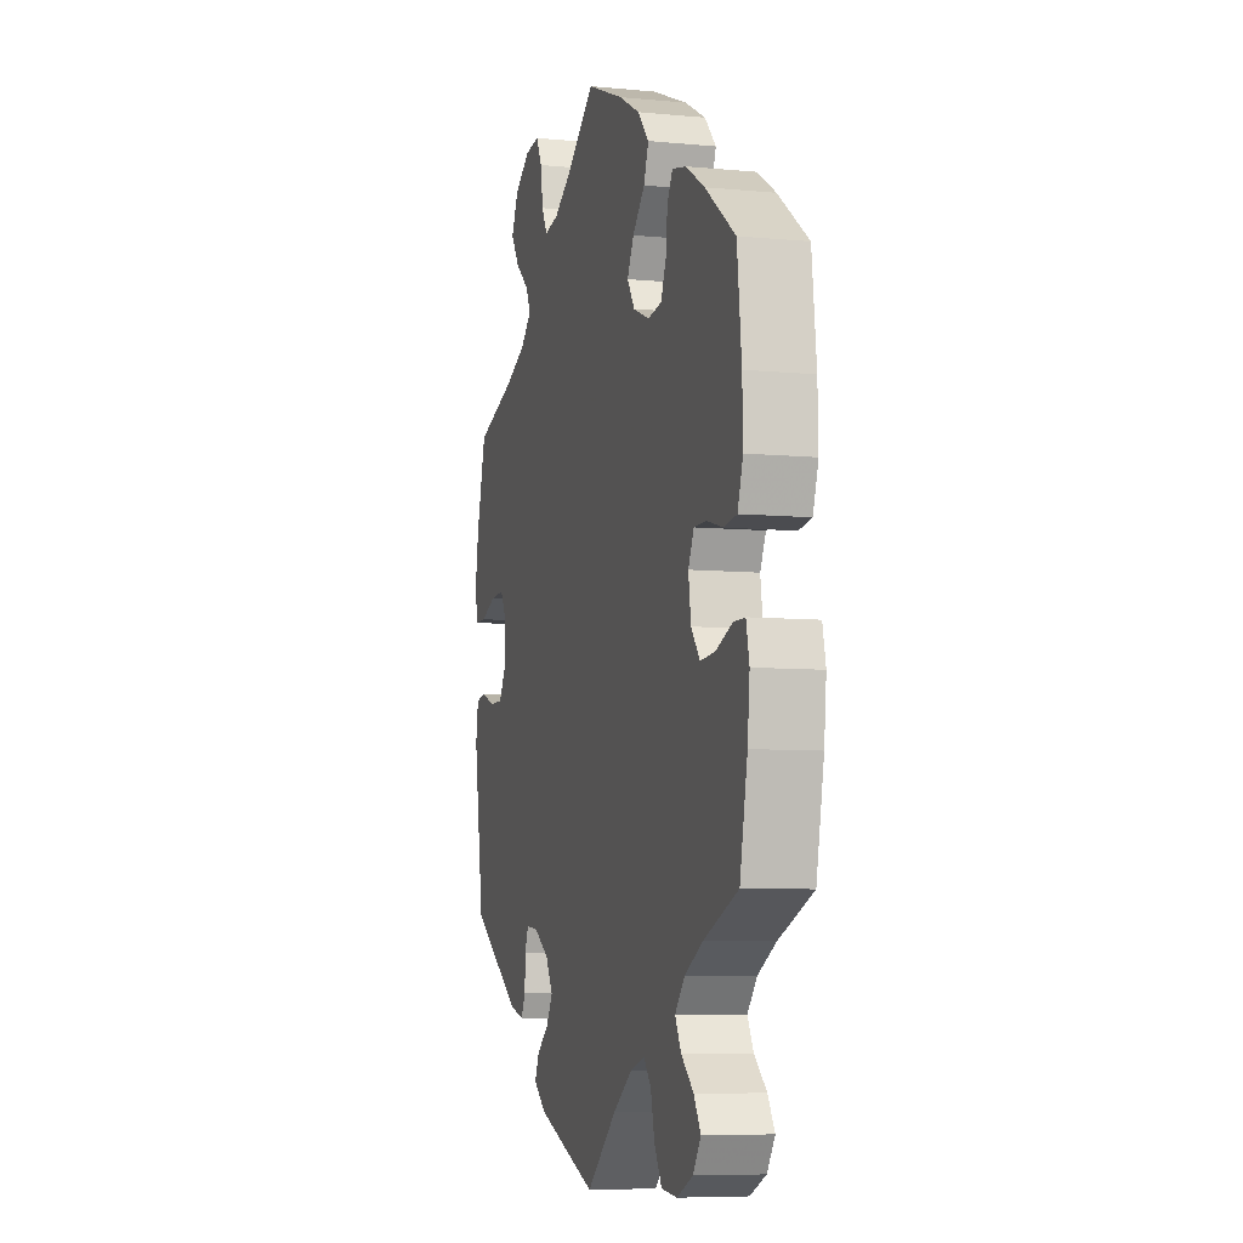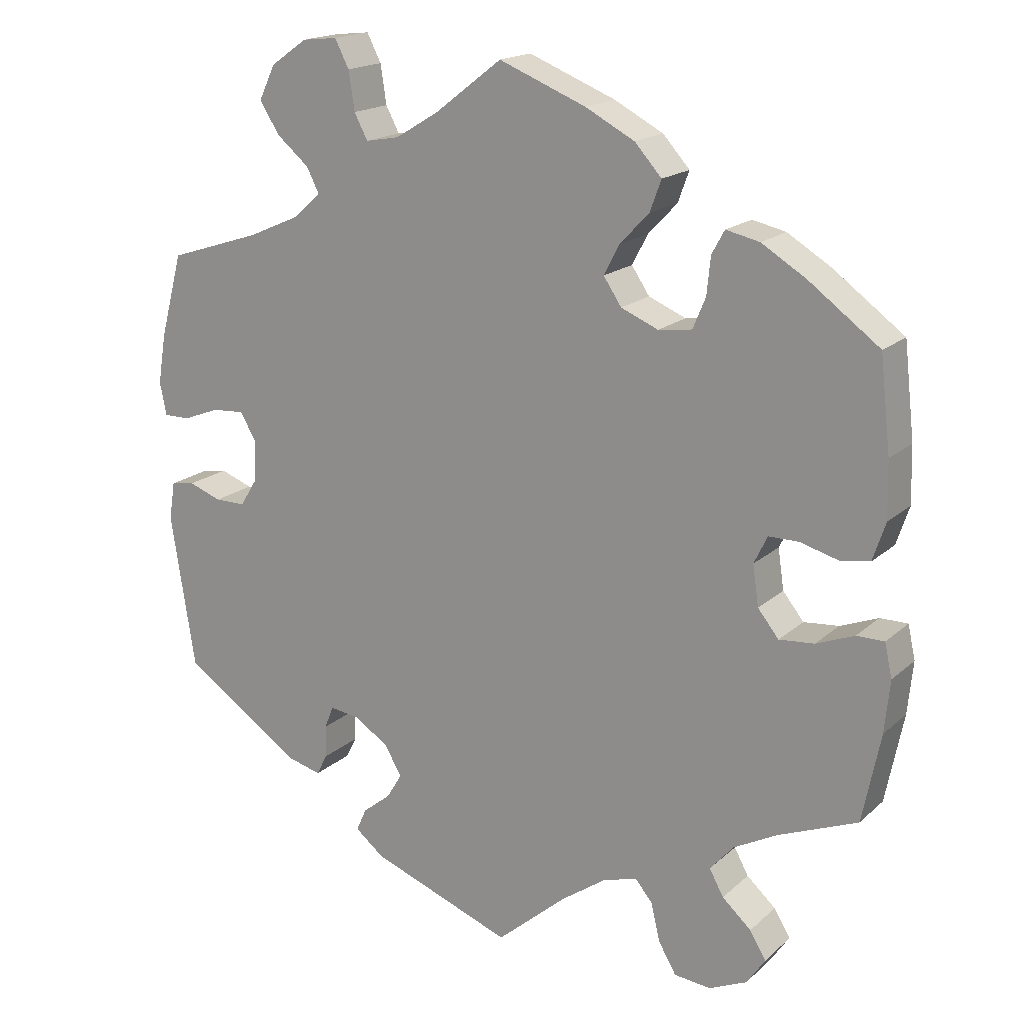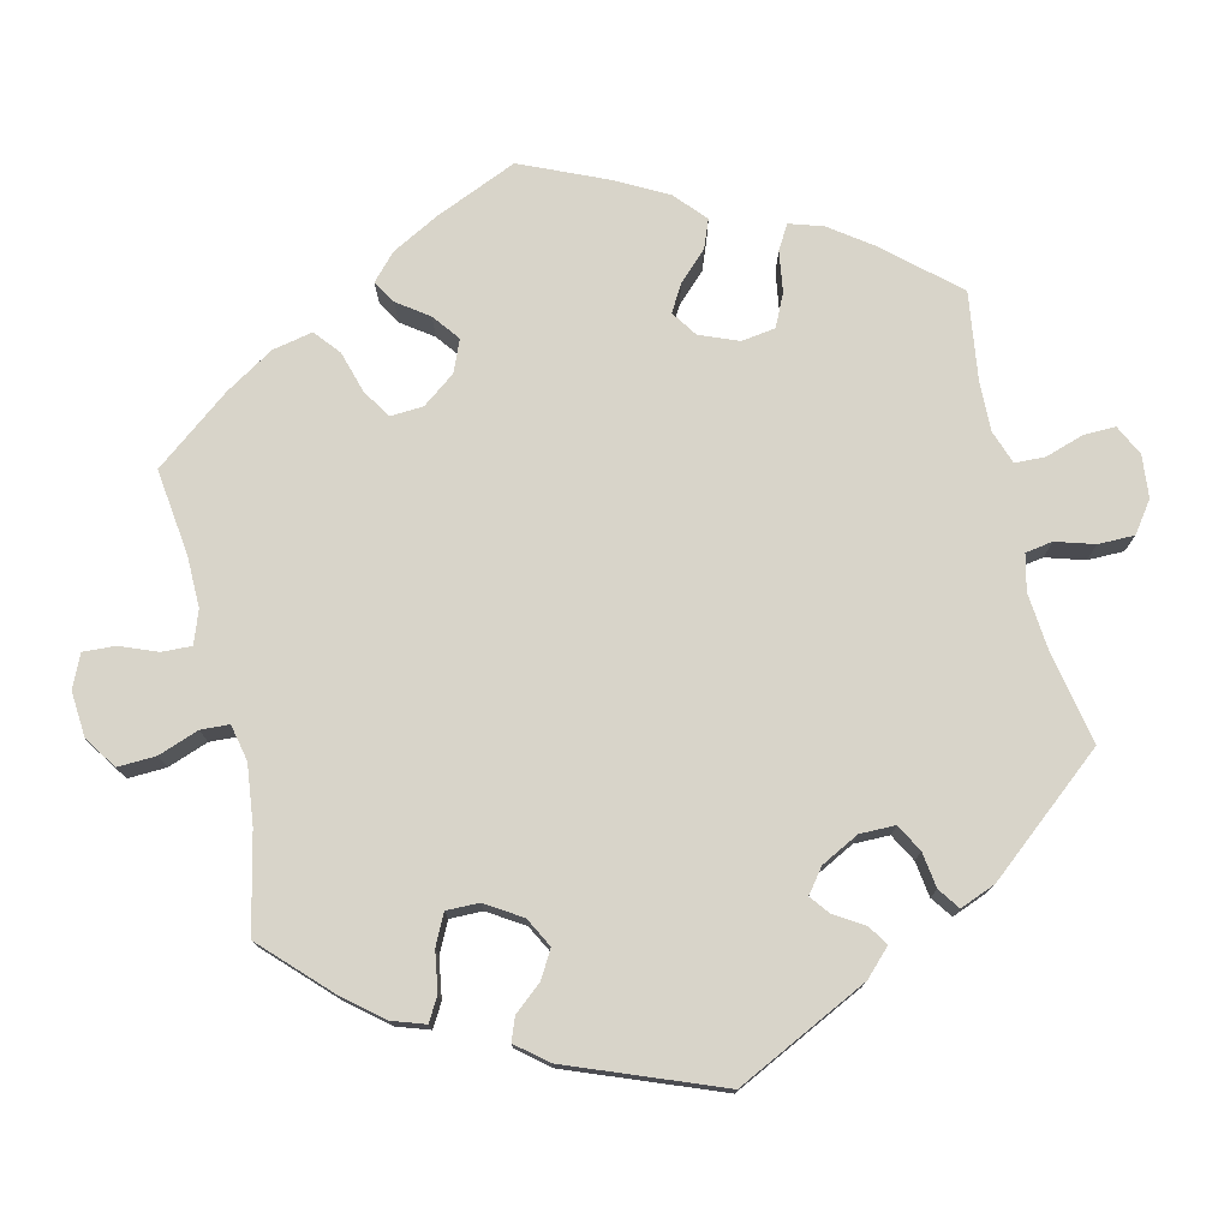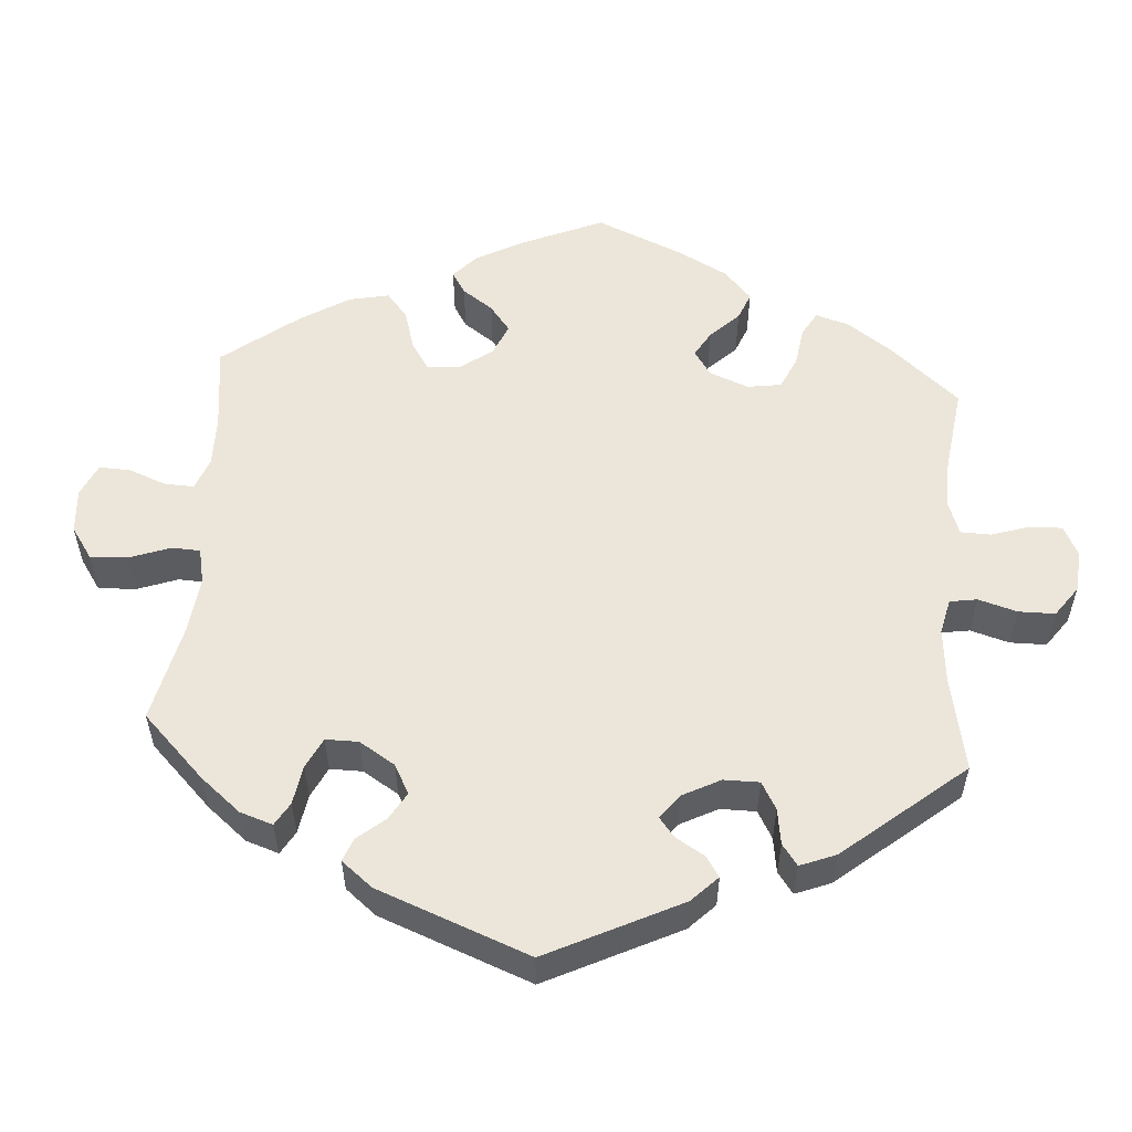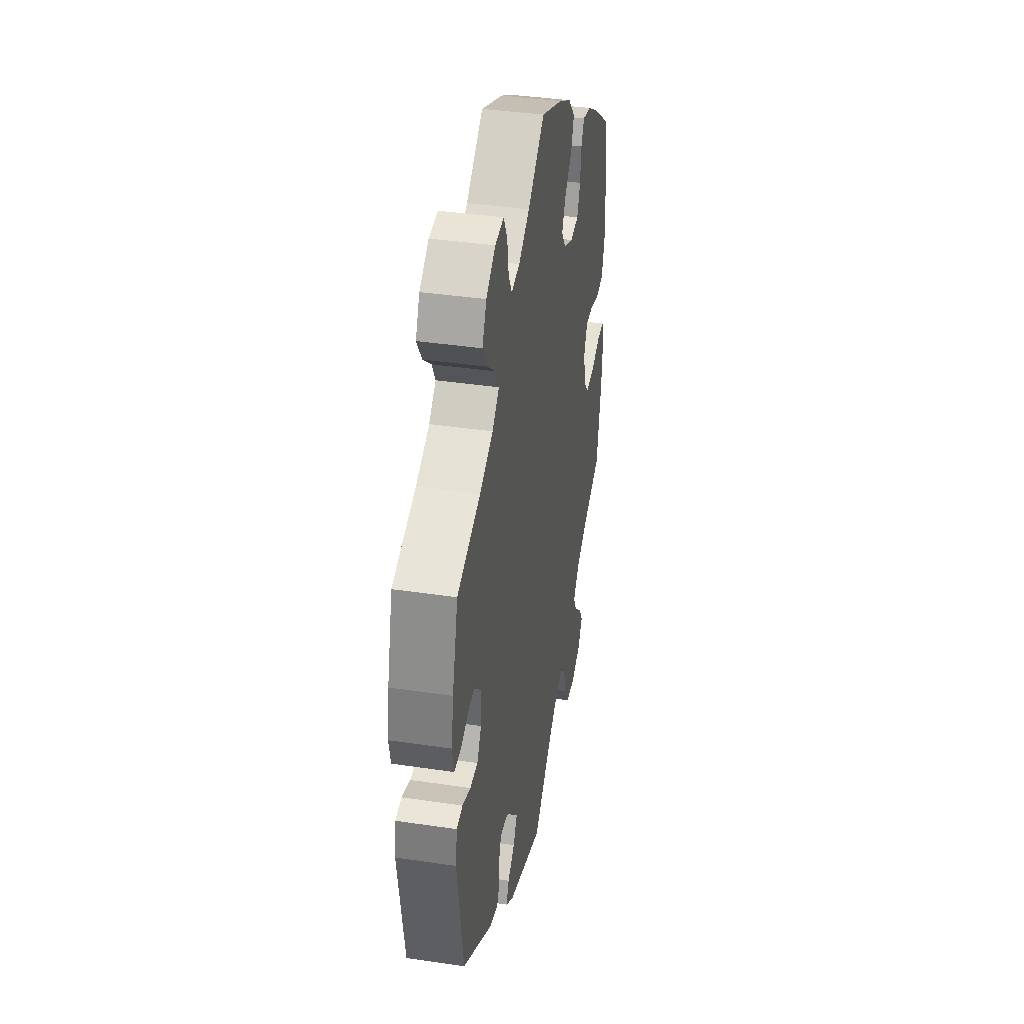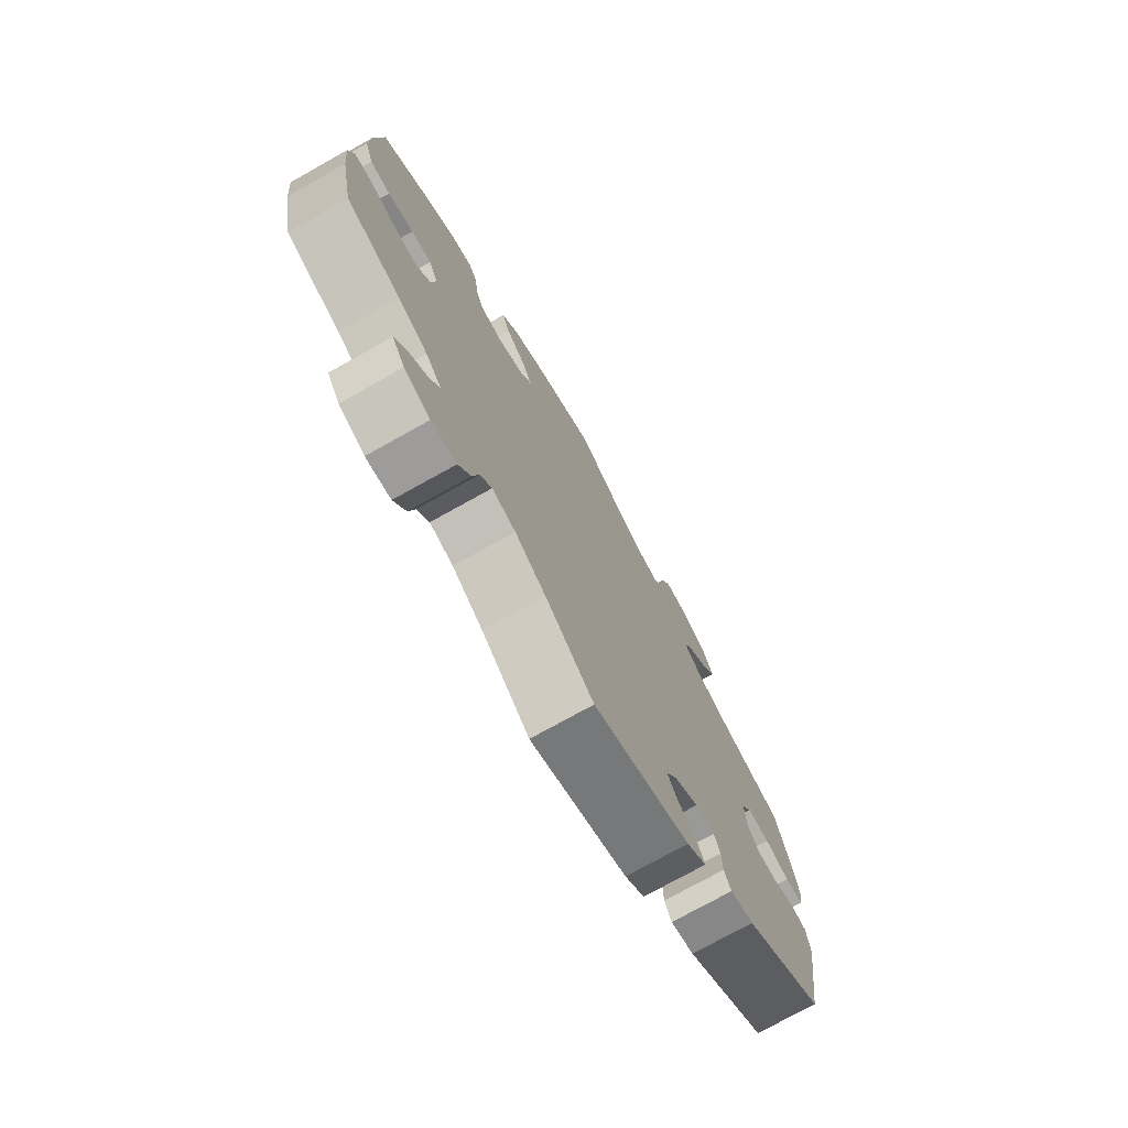
<metadata>
{"format":"obj","ext":"obj","renderer":"f3d","projection":"perspective","resolution":1024,"background":"white","views":[{"elev":-7.1,"azim":-105.6,"up":"+Z"},{"elev":17.7,"azim":-148.7,"up":"+Z"},{"elev":75.6,"azim":106.9,"up":"+Y"},{"elev":54.3,"azim":124.2,"up":"+Y"},{"elev":38.8,"azim":100.6,"up":"+Z"},{"elev":-74.9,"azim":-60.8,"up":"+Z"}]}
</metadata>
<code>
v -0.095 0.07 -0.496
v -0.155 0.07 -0.454
v -0.201 0.07 -0.44
v -0.224 0.07 -0.468
v -0.236 0.07 -0.519
v -0.26 0.07 -0.56
v -0.309 0.07 -0.565
v -0.36 0.07 -0.542
v -0.385 0.07 -0.505
v -0.363 0.07 -0.469
v -0.324 0.07 -0.434
v -0.305 0.07 -0.399
v -0.336 0.07 -0.363
v -0.394 0.07 -0.332
v -0.501 0.07 -0.289
v -0.525 0.07 -0.17
v -0.532 0.07 -0.1
v -0.522 0.07 -0.055
v -0.485 0.07 -0.055
v -0.434 0.07 -0.075
v -0.387 0.07 -0.079
v -0.359 0.07 -0.044
v -0.351 0.07 0.01
v -0.369 0.07 0.047
v -0.409 0.07 0.047
v -0.46 0.07 0.033
v -0.5 0.07 0.039
v -0.517 0.07 0.09
v -0.515 0.07 0.165
v -0.501 0.07 0.289
v -0.406 0.07 0.359
v -0.347 0.07 0.395
v -0.302 0.07 0.405
v -0.285 0.07 0.374
v -0.28 0.07 0.324
v -0.263 0.07 0.283
v -0.218 0.07 0.277
v -0.168 0.07 0.298
v -0.144 0.07 0.334
v -0.165 0.07 0.374
v -0.204 0.07 0.415
v -0.219 0.07 0.456
v -0.183 0.07 0.496
v -0.117 0.07 0.531
v 0 0.07 0.578
v 0.09 0.07 0.509
v 0.148 0.07 0.474
v 0.193 0.07 0.466
v 0.211 0.07 0.5
v 0.219 0.07 0.552
v 0.238 0.07 0.589
v 0.285 0.07 0.584
v 0.334 0.07 0.55
v 0.356 0.07 0.504
v 0.329 0.07 0.462
v 0.286 0.07 0.426
v 0.269 0.07 0.393
v 0.305 0.07 0.36
v 0.376 0.07 0.329
v 0.5 0.07 0.289
v 0.53 0.07 0.177
v 0.541 0.07 0.11
v 0.532 0.07 0.066
v 0.497 0.07 0.066
v 0.448 0.07 0.085
v 0.404 0.07 0.088
v 0.383 0.07 0.051
v 0.385 0.07 -0.004
v 0.408 0.07 -0.041
v 0.449 0.07 -0.041
v 0.493 0.07 -0.025
v 0.525 0.07 -0.03
v 0.533 0.07 -0.081
v 0.5 0.07 -0.289
v 0.34 0.07 -0.396
v 0.294 0.07 -0.408
v 0.28 0.07 -0.38
v 0.279 0.07 -0.336
v 0.267 0.07 -0.306
v 0.228 0.07 -0.311
v 0.181 0.07 -0.341
v 0.158 0.07 -0.381
v 0.179 0.07 -0.416
v 0.216 0.07 -0.445
v 0.23 0.07 -0.476
v 0.191 0.07 -0.507
v 0 0.07 -0.578
v -0.095 0 -0.496
v -0.155 0 -0.454
v -0.201 0 -0.44
v -0.224 0 -0.468
v -0.236 0 -0.519
v -0.26 0 -0.56
v -0.309 0 -0.565
v -0.36 0 -0.542
v -0.385 0 -0.505
v -0.363 0 -0.469
v -0.324 0 -0.434
v -0.305 0 -0.399
v -0.336 0 -0.363
v -0.394 0 -0.332
v -0.501 0 -0.289
v -0.525 0 -0.17
v -0.532 0 -0.1
v -0.522 0 -0.055
v -0.485 0 -0.055
v -0.434 0 -0.075
v -0.387 0 -0.079
v -0.359 0 -0.044
v -0.351 0 0.01
v -0.369 0 0.047
v -0.409 0 0.047
v -0.46 0 0.033
v -0.5 0 0.039
v -0.517 0 0.09
v -0.515 0 0.165
v -0.501 0 0.289
v -0.406 0 0.359
v -0.347 0 0.395
v -0.302 0 0.405
v -0.285 0 0.374
v -0.28 0 0.324
v -0.263 0 0.283
v -0.218 0 0.277
v -0.168 0 0.298
v -0.144 0 0.334
v -0.165 0 0.374
v -0.204 0 0.415
v -0.219 0 0.456
v -0.183 0 0.496
v -0.117 0 0.531
v 0 0 0.578
v 0.09 0 0.509
v 0.148 0 0.474
v 0.193 0 0.466
v 0.211 0 0.5
v 0.219 0 0.552
v 0.238 0 0.589
v 0.285 0 0.584
v 0.334 0 0.55
v 0.356 0 0.504
v 0.329 0 0.462
v 0.286 0 0.426
v 0.269 0 0.393
v 0.305 0 0.36
v 0.376 0 0.329
v 0.5 0 0.289
v 0.53 0 0.177
v 0.541 0 0.11
v 0.532 0 0.066
v 0.497 0 0.066
v 0.448 0 0.085
v 0.404 0 0.088
v 0.383 0 0.051
v 0.385 0 -0.004
v 0.408 0 -0.041
v 0.449 0 -0.041
v 0.493 0 -0.025
v 0.525 0 -0.03
v 0.533 0 -0.081
v 0.5 0 -0.289
v 0.34 0 -0.396
v 0.294 0 -0.408
v 0.28 0 -0.38
v 0.279 0 -0.336
v 0.267 0 -0.306
v 0.228 0 -0.311
v 0.181 0 -0.341
v 0.158 0 -0.381
v 0.179 0 -0.416
v 0.216 0 -0.445
v 0.23 0 -0.476
v 0.191 0 -0.507
v 0 0 -0.578
f 86 87 1
f 83 84 85 86
f 82 83 86 1
f 81 82 1 2
f 80 81 2 3
f 75 76 77 78
f 75 78 79
f 74 75 79
f 73 74 79
f 70 71 72 73
f 69 70 73 79
f 68 69 79 80
f 62 63 64 65
f 62 65 66
f 59 60 61 62
f 58 59 62 66
f 57 58 66 67
f 53 54 55 56
f 53 56 57
f 52 53 57
f 49 50 51 52
f 48 49 52 57
f 47 48 57 67
f 43 44 45 46
f 40 41 42 43
f 39 40 43 46
f 38 39 46 47
f 32 33 34 35
f 32 35 36
f 31 32 36
f 30 31 36
f 29 30 36 37
f 25 26 27 28
f 24 25 28 29
f 17 18 19 20
f 17 20 21
f 14 15 16 17
f 13 14 17 21
f 12 13 21 22
f 8 9 10 11
f 8 11 12
f 7 8 12
f 4 5 6 7
f 3 4 7 12
f 38 47 67 68
f 37 38 68 80
f 24 29 37 80
f 23 24 80
f 22 23 80
f 3 12 22 80
f 88 174 173
f 173 172 171 170
f 88 173 170 169
f 89 88 169 168
f 90 89 168 167
f 165 164 163 162
f 166 165 162
f 166 162 161
f 166 161 160
f 160 159 158 157
f 166 160 157 156
f 167 166 156 155
f 152 151 150 149
f 153 152 149
f 149 148 147 146
f 153 149 146 145
f 154 153 145 144
f 143 142 141 140
f 144 143 140
f 144 140 139
f 139 138 137 136
f 144 139 136 135
f 154 144 135 134
f 133 132 131 130
f 130 129 128 127
f 133 130 127 126
f 134 133 126 125
f 122 121 120 119
f 123 122 119
f 123 119 118
f 123 118 117
f 124 123 117 116
f 115 114 113 112
f 116 115 112 111
f 107 106 105 104
f 108 107 104
f 104 103 102 101
f 108 104 101 100
f 109 108 100 99
f 98 97 96 95
f 99 98 95
f 99 95 94
f 94 93 92 91
f 99 94 91 90
f 155 154 134 125
f 167 155 125 124
f 167 124 116 111
f 167 111 110
f 167 110 109
f 167 109 99 90
f 1 88 89 2
f 2 89 90 3
f 3 90 91 4
f 4 91 92 5
f 5 92 93 6
f 6 93 94 7
f 7 94 95 8
f 8 95 96 9
f 9 96 97 10
f 10 97 98 11
f 11 98 99 12
f 12 99 100 13
f 13 100 101 14
f 14 101 102 15
f 15 102 103 16
f 16 103 104 17
f 17 104 105 18
f 18 105 106 19
f 19 106 107 20
f 20 107 108 21
f 21 108 109 22
f 22 109 110 23
f 23 110 111 24
f 24 111 112 25
f 25 112 113 26
f 26 113 114 27
f 27 114 115 28
f 28 115 116 29
f 29 116 117 30
f 30 117 118 31
f 31 118 119 32
f 32 119 120 33
f 33 120 121 34
f 34 121 122 35
f 35 122 123 36
f 36 123 124 37
f 37 124 125 38
f 38 125 126 39
f 39 126 127 40
f 40 127 128 41
f 41 128 129 42
f 42 129 130 43
f 43 130 131 44
f 44 131 132 45
f 45 132 133 46
f 46 133 134 47
f 47 134 135 48
f 48 135 136 49
f 49 136 137 50
f 50 137 138 51
f 51 138 139 52
f 52 139 140 53
f 53 140 141 54
f 54 141 142 55
f 55 142 143 56
f 56 143 144 57
f 57 144 145 58
f 58 145 146 59
f 59 146 147 60
f 60 147 148 61
f 61 148 149 62
f 62 149 150 63
f 63 150 151 64
f 64 151 152 65
f 65 152 153 66
f 66 153 154 67
f 67 154 155 68
f 68 155 156 69
f 69 156 157 70
f 70 157 158 71
f 71 158 159 72
f 72 159 160 73
f 73 160 161 74
f 74 161 162 75
f 75 162 163 76
f 76 163 164 77
f 77 164 165 78
f 78 165 166 79
f 79 166 167 80
f 80 167 168 81
f 81 168 169 82
f 82 169 170 83
f 83 170 171 84
f 84 171 172 85
f 85 172 173 86
f 86 173 174 87
f 87 174 88 1

</code>
